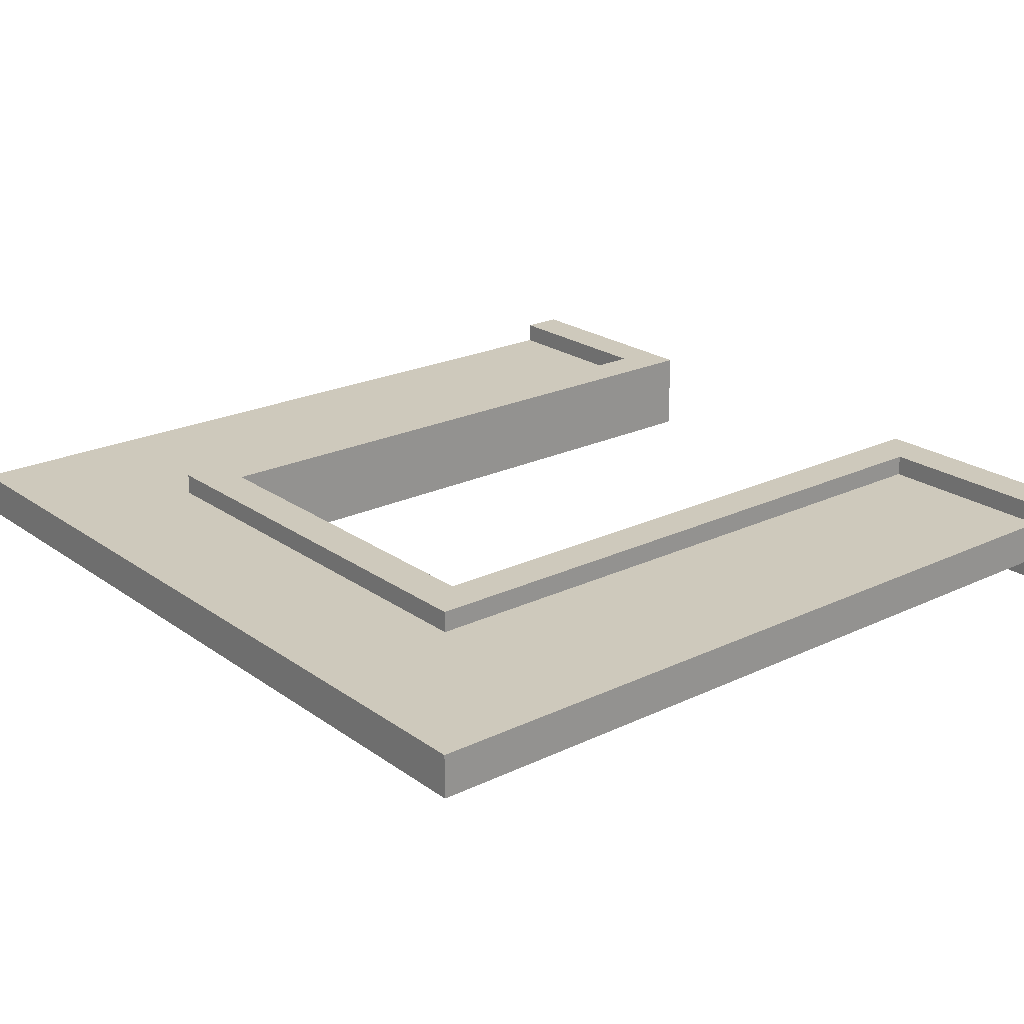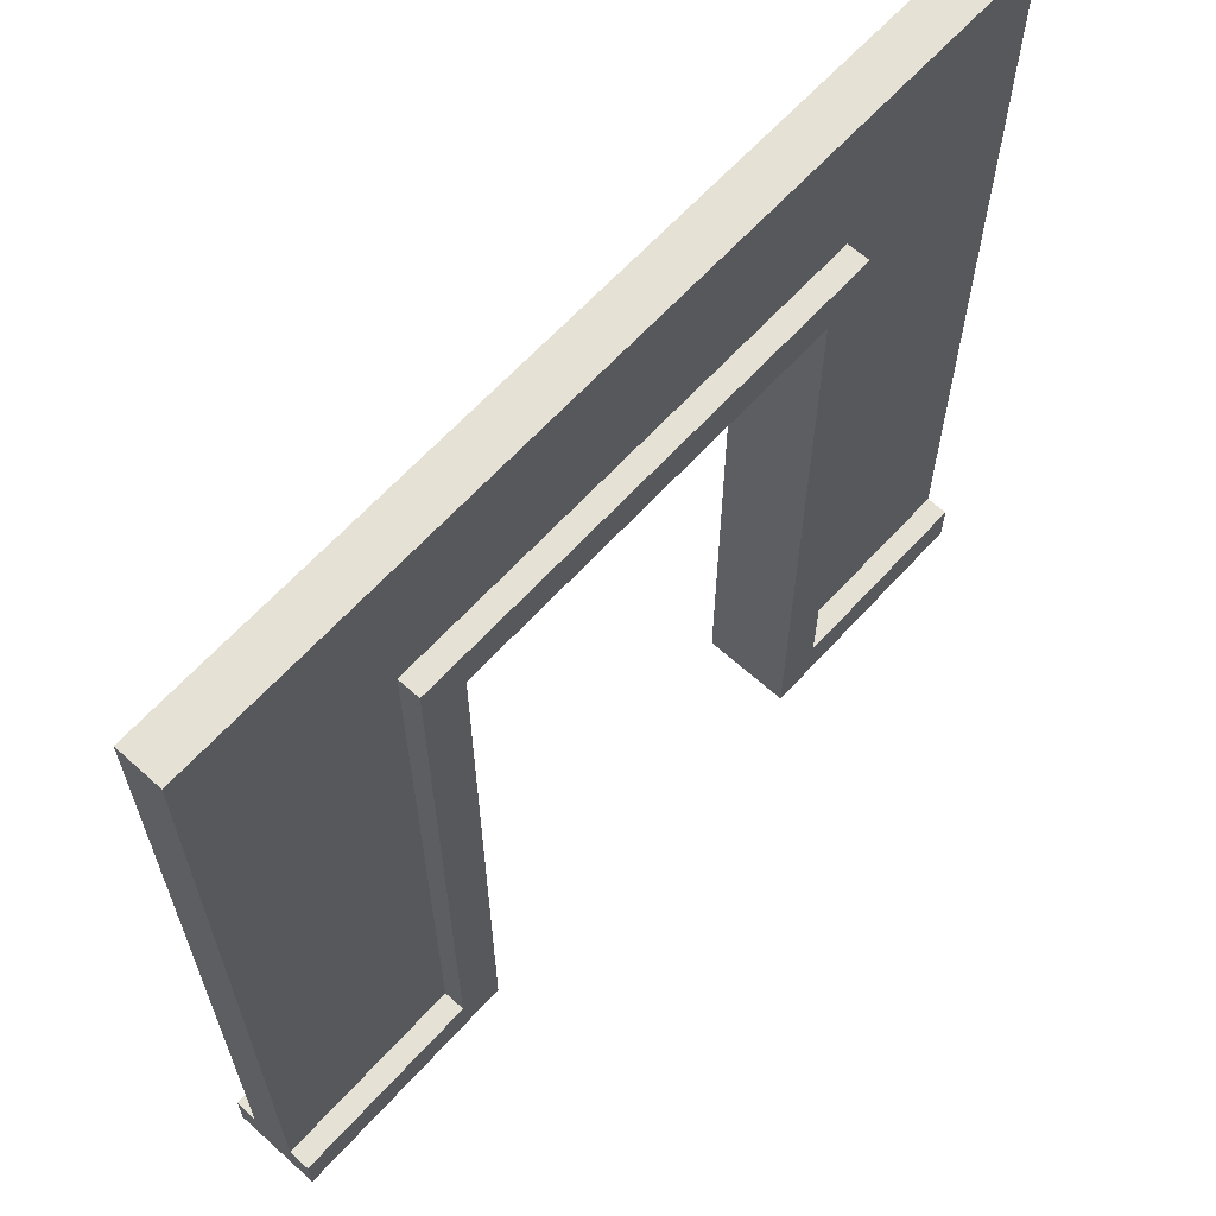
<metadata>
{"format":"obj","ext":"obj","renderer":"f3d","projection":"perspective","resolution":1024,"background":"white","views":[{"elev":22.3,"azim":-129.5,"up":"+Z"},{"elev":64.1,"azim":-47.7,"up":"+Y"}]}
</metadata>
<code>
o
v -2 0 0.2
v -2 0 -0.2
v -2 0.2 0.2
v -2 0.2 0.1
v -2 0.2 -0.1
v -2 0.2 -0.2
v -2 0.9 0
v -2 0.9 -0.1
v -2 1 0
v -2 1 -0.1
v -2 3 0
v -2 3 -0.1
v -2 3.1 0.1
v -2 3.1 0
v -2 3.1 -0.1
v -2 3.2 0.1
v -2 3.2 0
v -2 4 0.1
v -2 4 -0.1
v -1.1 0.2 0.2
v -1.1 0.2 0.1
v -1.1 0.2 -0.1
v -1.1 0.2 -0.2
v -1.1 0.3 -0.1
v -1.1 0.4 -0.1
v -1.1 2.8 -0.1
v -1.1 2.9 -0.1
v -1.1 3 0.1
v -1.1 3.1 0.1
v -1.1 3.3 0.2
v -1.1 3.3 0.1
v -1.1 3.3 -0.1
v -1.1 3.3 -0.2
v 0.9 0 0.2
v 0.9 0 -0.2
v 0.9 0.2 0.1
v 0.9 0.2 -0.1
v 0.9 0.7 0.1
v 0.9 0.7 0
v 0.9 0.8 0.1
v 0.9 0.8 0
v 0.9 1.4 0
v 0.9 1.4 -0.1
v 0.9 1.5 0
v 0.9 1.5 -0.1
v 0.9 3.1 0.2
v 0.9 3.1 0.1
v 0.9 3.1 -0.1
v 0.9 3.1 -0.2
v -0.9 0 0.2
v -0.9 0 -0.2
v -0.9 0.2 0.1
v -0.9 0.2 -0.1
v -0.9 3.1 0.2
v -0.9 3.1 0.1
v -0.9 3.1 -0.1
v -0.9 3.1 -0.2
v 1.1 0.2 0.2
v 1.1 0.2 0.1
v 1.1 0.2 -0.1
v 1.1 0.2 -0.2
v 1.1 0.3 0.1
v 1.1 0.4 0.1
v 1.1 1.4 0.1
v 1.1 1.5 0.1
v 1.1 2 0.1
v 1.1 2.1 0.1
v 1.1 3.3 0.2
v 1.1 3.3 0.1
v 1.1 3.3 -0.1
v 1.1 3.3 -0.2
v 2 0 0.2
v 2 0 -0.2
v 2 0.2 0.2
v 2 0.2 0.1
v 2 0.2 -0.1
v 2 0.2 -0.2
v 2 1 0
v 2 1 -0.1
v 2 1.1 0
v 2 1.1 -0.1
v 2 1.4 0
v 2 1.4 -0.1
v 2 1.5 0
v 2 1.5 -0.1
v 2 2.6 0.1
v 2 2.6 0
v 2 2.7 0.1
v 2 2.7 0
v 2 3.1 0
v 2 3.1 -0.1
v 2 3.2 0
v 2 3.2 -0.1
v 2 4 0.1
v 2 4 -0.1
v -2 0 0.2
v -2 0.2 0.2
v -1.1 0.2 0.2
v -1.1 3.3 0.2
v -0.9 0 0.2
v -0.9 3.1 0.2
v 0.9 0 0.2
v 0.9 3.1 0.2
v 1.1 0.2 0.2
v 1.1 3.3 0.2
v 2 0 0.2
v 2 0.2 0.2
v -2 0.2 0.1
v -2 3.1 0.1
v -2 3.2 0.1
v -2 4 0.1
v -1.9 1.5 0.1
v -1.9 1.6 0.1
v -1.9 3.1 0.1
v -1.9 3.2 0.1
v -1.8 1.5 0.1
v -1.8 1.6 0.1
v -1.7 1.3 0.1
v -1.7 1.4 0.1
v -1.7 2.6 0.1
v -1.7 2.7 0.1
v -1.6 1.3 0.1
v -1.6 1.4 0.1
v -1.6 2.6 0.1
v -1.6 2.7 0.1
v -1.6 3.6 0.1
v -1.6 3.7 0.1
v -1.5 3.1 0.1
v -1.5 3.2 0.1
v -1.5 3.6 0.1
v -1.5 3.7 0.1
v -1.4 0.4 0.1
v -1.4 0.5 0.1
v -1.4 0.6 0.1
v -1.4 1 0.1
v -1.4 1.1 0.1
v -1.4 1.7 0.1
v -1.4 1.9 0.1
v -1.4 2.1 0.1
v -1.4 2.2 0.1
v -1.4 3.1 0.1
v -1.4 3.2 0.1
v -1.4 3.6 0.1
v -1.4 3.7 0.1
v -1.3 0.4 0.1
v -1.3 0.5 0.1
v -1.3 0.6 0.1
v -1.3 1 0.1
v -1.3 1.1 0.1
v -1.3 1.7 0.1
v -1.3 1.9 0.1
v -1.3 2 0.1
v -1.3 2.1 0.1
v -1.3 2.2 0.1
v -1.2 1.9 0.1
v -1.2 2 0.1
v -1.2 3 0.1
v -1.2 3.1 0.1
v -1.1 0.2 0.1
v -1.1 3 0.1
v -1.1 3.1 0.1
v -1.1 3.3 0.1
v -0.6 3.7 0.1
v -0.6 3.8 0.1
v -0.5 3.4 0.1
v -0.5 3.5 0.1
v -0.5 3.7 0.1
v -0.5 3.8 0.1
v -0.4 3.4 0.1
v -0.4 3.5 0.1
v 0.1 3.5 0.1
v 0.1 3.6 0.1
v 0.2 3.5 0.1
v 0.2 3.6 0.1
v 0.3 3.6 0.1
v 0.3 3.7 0.1
v 0.4 3.6 0.1
v 0.4 3.7 0.1
v 0.8 3.8 0.1
v 0.8 3.9 0.1
v 0.9 3.8 0.1
v 0.9 3.9 0.1
v 1.1 0.2 0.1
v 1.1 0.3 0.1
v 1.1 0.4 0.1
v 1.1 1.4 0.1
v 1.1 1.5 0.1
v 1.1 2 0.1
v 1.1 2.1 0.1
v 1.1 3.3 0.1
v 1.2 0.3 0.1
v 1.2 0.4 0.1
v 1.2 1.4 0.1
v 1.2 1.5 0.1
v 1.2 2 0.1
v 1.2 2.1 0.1
v 1.2 3.1 0.1
v 1.2 3.3 0.1
v 1.3 2.5 0.1
v 1.3 2.6 0.1
v 1.4 0.7 0.1
v 1.4 0.8 0.1
v 1.4 2.5 0.1
v 1.4 2.6 0.1
v 1.4 3.1 0.1
v 1.4 3.3 0.1
v 1.5 0.7 0.1
v 1.5 0.8 0.1
v 1.5 3 0.1
v 1.5 3.1 0.1
v 1.5 3.7 0.1
v 1.5 3.8 0.1
v 1.6 0.9 0.1
v 1.6 1 0.1
v 1.6 1.4 0.1
v 1.6 1.5 0.1
v 1.6 1.9 0.1
v 1.6 2 0.1
v 1.6 3 0.1
v 1.6 3.1 0.1
v 1.6 3.7 0.1
v 1.6 3.8 0.1
v 1.7 0.9 0.1
v 1.7 1 0.1
v 1.7 1.4 0.1
v 1.7 1.5 0.1
v 1.7 1.9 0.1
v 1.7 2 0.1
v 1.9 2.6 0.1
v 1.9 2.7 0.1
v 2 0.2 0.1
v 2 2.6 0.1
v 2 2.7 0.1
v 2 4 0.1
v -2 0.2 -0.1
v -2 0.9 -0.1
v -2 1 -0.1
v -2 3 -0.1
v -2 3.1 -0.1
v -2 4 -0.1
v -1.9 0.9 -0.1
v -1.9 1 -0.1
v -1.9 2 -0.1
v -1.9 2.1 -0.1
v -1.9 3 -0.1
v -1.9 3.1 -0.1
v -1.8 2 -0.1
v -1.8 2.1 -0.1
v -1.7 1.3 -0.1
v -1.7 1.4 -0.1
v -1.7 2.3 -0.1
v -1.7 2.4 -0.1
v -1.6 1.3 -0.1
v -1.6 1.4 -0.1
v -1.6 2.3 -0.1
v -1.6 2.4 -0.1
v -1.5 0.5 -0.1
v -1.5 0.6 -0.1
v -1.5 1.1 -0.1
v -1.5 1.2 -0.1
v -1.5 2.6 -0.1
v -1.5 2.7 -0.1
v -1.5 3.8 -0.1
v -1.5 3.9 -0.1
v -1.4 0.5 -0.1
v -1.4 0.6 -0.1
v -1.4 1.1 -0.1
v -1.4 1.2 -0.1
v -1.4 2.1 -0.1
v -1.4 2.2 -0.1
v -1.4 2.6 -0.1
v -1.4 2.7 -0.1
v -1.4 3.1 -0.1
v -1.4 3.3 -0.1
v -1.4 3.8 -0.1
v -1.4 3.9 -0.1
v -1.3 1.1 -0.1
v -1.3 1.2 -0.1
v -1.3 1.6 -0.1
v -1.3 1.7 -0.1
v -1.3 2.1 -0.1
v -1.3 2.2 -0.1
v -1.3 3.1 -0.1
v -1.3 3.3 -0.1
v -1.2 0.3 -0.1
v -1.2 0.4 -0.1
v -1.2 1.6 -0.1
v -1.2 1.7 -0.1
v -1.2 2.8 -0.1
v -1.2 2.9 -0.1
v -1.1 0.2 -0.1
v -1.1 0.3 -0.1
v -1.1 0.4 -0.1
v -1.1 2.8 -0.1
v -1.1 2.9 -0.1
v -1.1 3.3 -0.1
v -1 3.4 -0.1
v -1 3.5 -0.1
v -0.9 3.4 -0.1
v -0.9 3.5 -0.1
v -0.7 3.5 -0.1
v -0.7 3.6 -0.1
v -0.7 3.7 -0.1
v -0.7 3.8 -0.1
v -0.6 3.5 -0.1
v -0.6 3.6 -0.1
v -0.6 3.7 -0.1
v -0.6 3.8 -0.1
v -0.1 3.6 -0.1
v -0.1 3.7 -0.1
v 2.384e-07 3.6 -0.1
v 2.384e-07 3.7 -0.1
v 0.5 3.7 -0.1
v 0.5 3.8 -0.1
v 0.6 3.7 -0.1
v 0.6 3.8 -0.1
v 0.7 3.4 -0.1
v 0.7 3.5 -0.1
v 0.8 3.4 -0.1
v 0.8 3.5 -0.1
v 1.1 0.2 -0.1
v 1.1 3.3 -0.1
v 1.2 2.7 -0.1
v 1.2 2.8 -0.1
v 1.2 3.1 -0.1
v 1.2 3.2 -0.1
v 1.3 0.7 -0.1
v 1.3 0.8 -0.1
v 1.3 2.1 -0.1
v 1.3 2.2 -0.1
v 1.3 2.7 -0.1
v 1.3 2.8 -0.1
v 1.3 3.1 -0.1
v 1.3 3.2 -0.1
v 1.3 3.4 -0.1
v 1.3 3.5 -0.1
v 1.3 3.9 -0.1
v 1.3 4 -0.1
v 1.4 0.3 -0.1
v 1.4 0.4 -0.1
v 1.4 0.7 -0.1
v 1.4 0.8 -0.1
v 1.4 1 -0.1
v 1.4 1.1 -0.1
v 1.4 1.9 -0.1
v 1.4 2 -0.1
v 1.4 2.1 -0.1
v 1.4 2.2 -0.1
v 1.4 3.4 -0.1
v 1.4 3.5 -0.1
v 1.4 3.9 -0.1
v 1.4 4 -0.1
v 1.5 0.3 -0.1
v 1.5 0.4 -0.1
v 1.5 1 -0.1
v 1.5 1.1 -0.1
v 1.5 1.5 -0.1
v 1.5 1.6 -0.1
v 1.5 1.9 -0.1
v 1.5 2 -0.1
v 1.6 0.6 -0.1
v 1.6 0.7 -0.1
v 1.6 1.5 -0.1
v 1.6 1.6 -0.1
v 1.6 2.7 -0.1
v 1.6 2.8 -0.1
v 1.7 0.6 -0.1
v 1.7 0.7 -0.1
v 1.7 1.9 -0.1
v 1.7 2 -0.1
v 1.7 2.4 -0.1
v 1.7 2.5 -0.1
v 1.7 2.7 -0.1
v 1.7 2.8 -0.1
v 1.7 3.5 -0.1
v 1.7 3.6 -0.1
v 1.8 1.9 -0.1
v 1.8 2 -0.1
v 1.8 2.4 -0.1
v 1.8 2.5 -0.1
v 1.8 3.5 -0.1
v 1.8 3.6 -0.1
v 1.9 1 -0.1
v 1.9 1.1 -0.1
v 1.9 1.4 -0.1
v 1.9 1.5 -0.1
v 1.9 3.1 -0.1
v 1.9 3.2 -0.1
v 2 0.2 -0.1
v 2 1 -0.1
v 2 1.1 -0.1
v 2 1.4 -0.1
v 2 1.5 -0.1
v 2 3.1 -0.1
v 2 3.2 -0.1
v 2 4 -0.1
v -2 0 -0.2
v -2 0.2 -0.2
v -1.1 0.2 -0.2
v -1.1 3.3 -0.2
v -0.9 0 -0.2
v -0.9 3.1 -0.2
v 0.9 0 -0.2
v 0.9 3.1 -0.2
v 1.1 0.2 -0.2
v 1.1 3.3 -0.2
v 2 0 -0.2
v 2 0.2 -0.2
v -2 0 0.2
v -0.9 0 0.2
v 0.9 0 0.2
v 2 0 0.2
v -2 0 -0.2
v -0.9 0 -0.2
v 0.9 0 -0.2
v 2 0 -0.2
v -0.9 3.1 0.2
v 0.9 3.1 0.2
v -0.9 3.1 0.1
v -0.7 3.1 0.1
v -0.6 3.1 0.1
v -0.2 3.1 0.1
v -0.1 3.1 0.1
v 0.7 3.1 0.1
v 0.8 3.1 0.1
v 0.9 3.1 0.1
v -0.7 3.1 0
v -0.6 3.1 0
v -0.2 3.1 0
v -0.1 3.1 0
v 0.4 3.1 0
v 0.5 3.1 0
v 0.7 3.1 0
v 0.8 3.1 0
v -0.9 3.1 -0.1
v -0.2 3.1 -0.1
v -0.1 3.1 -0.1
v 0.4 3.1 -0.1
v 0.5 3.1 -0.1
v 0.9 3.1 -0.1
v -0.9 3.1 -0.2
v 0.9 3.1 -0.2
v -2 0.2 0.2
v -1.1 0.2 0.2
v 1.1 0.2 0.2
v 2 0.2 0.2
v -2 0.2 0.1
v -1.1 0.2 0.1
v 1.1 0.2 0.1
v 2 0.2 0.1
v -2 0.2 -0.1
v -1.1 0.2 -0.1
v 1.1 0.2 -0.1
v 2 0.2 -0.1
v -2 0.2 -0.2
v -1.1 0.2 -0.2
v 1.1 0.2 -0.2
v 2 0.2 -0.2
v -1.1 3.3 0.2
v 1.1 3.3 0.2
v -1.1 3.3 0.1
v 1.1 3.3 0.1
v -1.1 3.3 -0.1
v 1.1 3.3 -0.1
v -1.1 3.3 -0.2
v 1.1 3.3 -0.2
v -2 4 0.1
v 2 4 0.1
v 1.3 4 0
v 1.4 4 0
v -2 4 -0.1
v 1.3 4 -0.1
v 1.4 4 -0.1
v 2 4 -0.1
f 3 2 1
f 4 2 3
f 5 2 4
f 6 2 5
f 7 5 4
f 8 5 7
f 9 7 4
f 9 8 7
f 10 8 9
f 11 9 4
f 11 10 9
f 12 10 11
f 13 11 4
f 14 12 11
f 14 11 13
f 15 12 14
f 16 14 13
f 17 15 14
f 17 14 16
f 18 17 16
f 19 15 17
f 19 17 18
f 24 23 22
f 25 23 24
f 26 23 25
f 27 23 26
f 28 21 20
f 29 28 20
f 30 29 20
f 31 29 30
f 32 23 27
f 33 23 32
f 36 35 34
f 37 35 36
f 38 36 34
f 38 37 36
f 39 37 38
f 40 38 34
f 40 39 38
f 41 37 39
f 41 39 40
f 42 41 40
f 42 37 41
f 43 35 37
f 43 37 42
f 44 42 40
f 44 43 42
f 45 35 43
f 45 43 44
f 46 40 34
f 47 44 40
f 47 40 46
f 47 45 44
f 48 35 45
f 48 45 47
f 49 35 48
f 50 51 52
f 52 51 53
f 50 52 54
f 52 53 55
f 54 52 55
f 53 51 56
f 55 53 56
f 56 51 57
f 58 59 62
f 58 62 63
f 58 63 64
f 58 64 65
f 58 65 66
f 58 66 67
f 58 67 68
f 68 67 69
f 60 61 70
f 70 61 71
f 72 73 74
f 74 73 75
f 75 73 76
f 76 73 77
f 75 76 78
f 78 76 79
f 75 78 80
f 78 79 80
f 80 79 81
f 75 80 82
f 80 81 82
f 82 81 83
f 75 82 84
f 82 83 84
f 84 83 85
f 75 84 86
f 84 85 86
f 86 85 87
f 86 87 88
f 87 85 89
f 88 87 89
f 88 89 90
f 89 85 90
f 90 85 91
f 88 90 92
f 90 91 92
f 92 91 93
f 88 92 94
f 92 93 94
f 94 93 95
f 98 97 96
f 100 98 96
f 100 99 98
f 101 99 100
f 103 99 101
f 104 103 102
f 105 99 103
f 105 103 104
f 106 104 102
f 107 104 106
f 112 109 108
f 113 109 112
f 114 110 109
f 114 109 113
f 115 111 110
f 115 110 114
f 116 113 112
f 116 112 108
f 117 114 113
f 117 113 116
f 117 115 114
f 118 116 108
f 118 117 116
f 119 117 118
f 120 115 117
f 120 117 119
f 121 115 120
f 122 119 118
f 122 118 108
f 123 120 119
f 123 119 122
f 124 121 120
f 124 120 123
f 125 115 121
f 125 121 124
f 126 111 115
f 126 115 125
f 127 111 126
f 128 124 123
f 128 125 124
f 128 123 122
f 128 126 125
f 129 126 128
f 130 127 126
f 130 126 129
f 131 111 127
f 131 127 130
f 132 122 108
f 132 128 122
f 133 128 132
f 134 128 133
f 135 128 134
f 136 128 135
f 137 128 136
f 138 128 137
f 139 128 138
f 140 128 139
f 141 129 128
f 141 128 140
f 142 130 129
f 142 129 141
f 143 131 130
f 143 130 142
f 144 111 131
f 144 131 143
f 145 132 108
f 145 133 132
f 146 134 133
f 146 133 145
f 147 135 134
f 147 134 146
f 148 136 135
f 148 135 147
f 149 137 136
f 149 136 148
f 150 138 137
f 150 137 149
f 151 139 138
f 151 138 150
f 152 139 151
f 153 140 139
f 153 139 152
f 154 141 140
f 154 140 153
f 154 143 142
f 154 142 141
f 154 144 143
f 155 152 151
f 155 151 150
f 155 150 149
f 155 148 147
f 155 147 146
f 155 146 145
f 155 149 148
f 156 153 152
f 156 152 155
f 156 154 153
f 157 144 154
f 157 154 156
f 158 144 157
f 159 155 145
f 159 156 155
f 159 145 108
f 159 157 156
f 160 158 157
f 160 157 159
f 161 144 158
f 161 158 160
f 162 144 161
f 163 144 162
f 163 111 144
f 164 111 163
f 165 163 162
f 166 163 165
f 167 164 163
f 167 163 166
f 168 111 164
f 168 164 167
f 169 166 165
f 169 165 162
f 170 167 166
f 170 166 169
f 170 168 167
f 171 170 169
f 171 168 170
f 172 168 171
f 173 171 169
f 173 172 171
f 174 168 172
f 174 172 173
f 175 174 173
f 175 168 174
f 176 168 175
f 177 175 173
f 177 176 175
f 178 168 176
f 178 176 177
f 179 111 168
f 179 168 178
f 179 178 177
f 180 111 179
f 181 179 177
f 181 180 179
f 182 111 180
f 182 180 181
f 190 169 162
f 190 177 173
f 190 173 169
f 190 181 177
f 190 182 181
f 191 185 184
f 191 184 183
f 192 186 185
f 192 185 191
f 193 187 186
f 193 186 192
f 194 188 187
f 194 187 193
f 195 189 188
f 195 188 194
f 196 190 189
f 196 189 195
f 197 190 196
f 198 182 190
f 198 190 197
f 199 194 193
f 199 193 192
f 199 192 191
f 199 196 195
f 199 195 194
f 199 197 196
f 200 197 199
f 201 199 191
f 202 199 201
f 203 200 199
f 203 199 202
f 204 197 200
f 204 200 203
f 205 198 197
f 205 197 204
f 206 182 198
f 206 198 205
f 207 202 201
f 207 201 191
f 208 205 204
f 208 202 207
f 208 204 203
f 208 206 205
f 208 203 202
f 209 206 208
f 210 206 209
f 211 182 206
f 211 206 210
f 212 182 211
f 213 208 207
f 213 209 208
f 214 209 213
f 215 209 214
f 216 209 215
f 217 209 216
f 218 209 217
f 219 210 209
f 219 209 218
f 220 211 210
f 220 210 219
f 221 212 211
f 221 211 220
f 222 182 212
f 222 212 221
f 223 213 207
f 223 214 213
f 224 215 214
f 224 214 223
f 225 216 215
f 225 215 224
f 226 217 216
f 226 216 225
f 227 218 217
f 227 217 226
f 228 221 220
f 228 218 227
f 228 220 219
f 228 219 218
f 228 222 221
f 229 226 225
f 229 222 228
f 229 228 227
f 229 227 226
f 229 225 224
f 229 224 223
f 230 222 229
f 231 207 191
f 231 223 207
f 231 191 183
f 231 229 223
f 232 230 229
f 232 229 231
f 233 222 230
f 233 230 232
f 234 182 222
f 234 222 233
f 234 111 182
f 235 236 241
f 236 237 241
f 237 238 242
f 241 237 242
f 242 238 243
f 243 238 244
f 238 239 245
f 244 238 245
f 239 240 246
f 245 239 246
f 243 244 247
f 241 242 247
f 242 243 247
f 244 245 248
f 247 244 248
f 245 246 248
f 241 247 249
f 247 248 249
f 249 248 250
f 248 246 251
f 250 248 251
f 251 246 252
f 249 250 253
f 241 249 253
f 250 251 254
f 253 250 254
f 251 252 255
f 254 251 255
f 252 246 256
f 255 252 256
f 254 255 257
f 235 241 257
f 255 256 257
f 241 253 257
f 253 254 257
f 257 256 258
f 258 256 259
f 259 256 260
f 256 246 261
f 260 256 261
f 261 246 262
f 246 240 263
f 262 246 263
f 263 240 264
f 235 257 265
f 257 258 265
f 258 259 266
f 265 258 266
f 259 260 267
f 266 259 267
f 260 261 268
f 267 260 268
f 268 261 269
f 269 261 270
f 261 262 271
f 270 261 271
f 262 263 272
f 271 262 272
f 272 263 273
f 273 263 274
f 263 264 275
f 274 263 275
f 264 240 276
f 275 264 276
f 265 266 277
f 266 267 277
f 267 268 277
f 268 269 278
f 277 268 278
f 278 269 279
f 279 269 280
f 269 270 281
f 280 269 281
f 270 271 282
f 281 270 282
f 272 273 282
f 271 272 282
f 273 274 283
f 282 273 283
f 274 275 284
f 283 274 284
f 275 276 284
f 235 265 285
f 277 278 285
f 278 279 285
f 265 277 285
f 285 279 286
f 279 280 287
f 286 279 287
f 282 283 288
f 287 280 288
f 281 282 288
f 283 284 288
f 280 281 288
f 288 284 289
f 289 284 290
f 235 285 291
f 285 286 292
f 291 285 292
f 286 287 293
f 292 286 293
f 287 288 293
f 288 289 293
f 289 290 294
f 293 289 294
f 290 284 295
f 294 290 295
f 284 276 296
f 295 284 296
f 296 276 297
f 297 276 298
f 296 297 299
f 297 298 299
f 298 276 300
f 299 298 300
f 299 300 301
f 300 276 301
f 301 276 302
f 302 276 303
f 303 276 304
f 299 301 305
f 301 302 305
f 302 303 306
f 305 302 306
f 303 304 307
f 306 303 307
f 304 276 308
f 307 304 308
f 306 307 309
f 305 306 309
f 307 308 309
f 309 308 310
f 305 309 311
f 309 310 311
f 310 308 312
f 311 310 312
f 311 312 313
f 312 308 313
f 308 276 314
f 313 308 314
f 311 313 315
f 313 314 315
f 314 276 316
f 315 314 316
f 296 299 317
f 311 315 317
f 315 316 317
f 305 311 317
f 299 305 317
f 317 316 318
f 296 317 319
f 317 318 319
f 318 316 320
f 319 318 320
f 296 319 322
f 319 320 322
f 321 322 323
f 323 322 324
f 324 322 325
f 325 322 326
f 321 323 327
f 327 323 328
f 328 323 329
f 329 323 330
f 323 324 331
f 330 323 331
f 324 325 332
f 331 324 332
f 325 326 333
f 332 325 333
f 326 322 334
f 333 326 334
f 322 320 335
f 334 322 335
f 320 316 336
f 335 320 336
f 276 240 337
f 336 316 337
f 316 276 337
f 337 240 338
f 321 327 339
f 339 327 340
f 327 328 341
f 340 327 341
f 328 329 342
f 341 328 342
f 342 329 343
f 343 329 344
f 344 329 345
f 345 329 346
f 329 330 347
f 346 329 347
f 334 335 348
f 347 330 348
f 333 334 348
f 332 333 348
f 330 331 348
f 331 332 348
f 335 336 349
f 348 335 349
f 336 337 350
f 349 336 350
f 337 338 351
f 350 337 351
f 351 338 352
f 339 340 353
f 321 339 353
f 340 341 354
f 353 340 354
f 342 343 354
f 341 342 354
f 343 344 355
f 354 343 355
f 344 345 356
f 355 344 356
f 356 345 357
f 357 345 358
f 345 346 359
f 358 345 359
f 347 348 360
f 359 346 360
f 346 347 360
f 350 351 360
f 351 352 360
f 349 350 360
f 348 349 360
f 356 357 361
f 354 355 361
f 353 354 361
f 355 356 361
f 361 357 362
f 357 358 363
f 362 357 363
f 358 359 364
f 363 358 364
f 359 360 364
f 360 352 365
f 364 360 365
f 365 352 366
f 353 361 367
f 361 362 367
f 362 363 368
f 367 362 368
f 363 364 368
f 364 365 368
f 368 365 369
f 369 365 370
f 370 365 371
f 371 365 372
f 365 366 373
f 372 365 373
f 366 352 374
f 373 366 374
f 374 352 375
f 375 352 376
f 367 368 377
f 368 369 377
f 369 370 377
f 370 371 378
f 377 370 378
f 371 372 379
f 378 371 379
f 372 373 380
f 379 372 380
f 374 375 380
f 373 374 380
f 375 376 381
f 380 375 381
f 376 352 382
f 381 376 382
f 378 379 383
f 377 378 383
f 381 382 383
f 367 377 383
f 379 380 383
f 380 381 383
f 383 382 384
f 384 382 385
f 385 382 386
f 386 382 387
f 387 382 388
f 353 367 389
f 321 353 389
f 367 383 389
f 383 384 390
f 389 383 390
f 384 385 391
f 390 384 391
f 385 386 392
f 391 385 392
f 386 387 393
f 392 386 393
f 387 388 394
f 393 387 394
f 388 382 395
f 394 388 395
f 382 352 396
f 395 382 396
f 397 398 399
f 397 399 401
f 399 400 401
f 401 400 402
f 402 400 404
f 403 404 405
f 404 400 406
f 405 404 406
f 403 405 407
f 407 405 408
f 413 410 409
f 414 410 413
f 415 412 411
f 416 412 415
f 419 418 417
f 420 418 419
f 421 418 420
f 422 418 421
f 423 418 422
f 424 418 423
f 425 418 424
f 426 418 425
f 427 420 419
f 427 421 420
f 428 422 421
f 428 421 427
f 429 423 422
f 429 422 428
f 430 424 423
f 430 423 429
f 431 424 430
f 432 424 431
f 433 425 424
f 433 424 432
f 434 426 425
f 434 425 433
f 435 427 419
f 435 428 427
f 435 429 428
f 436 430 429
f 436 429 435
f 437 431 430
f 437 430 436
f 438 432 431
f 438 431 437
f 439 433 432
f 439 432 438
f 439 434 433
f 440 426 434
f 440 434 439
f 441 438 437
f 441 439 438
f 441 440 439
f 441 437 436
f 441 436 435
f 442 440 441
f 443 444 447
f 447 444 448
f 445 446 449
f 449 446 450
f 451 452 455
f 455 452 456
f 453 454 457
f 457 454 458
f 459 460 461
f 461 460 462
f 463 464 465
f 465 464 466
f 467 468 469
f 469 468 470
f 467 469 471
f 469 470 472
f 471 469 472
f 470 468 473
f 472 470 473
f 473 468 474

</code>
